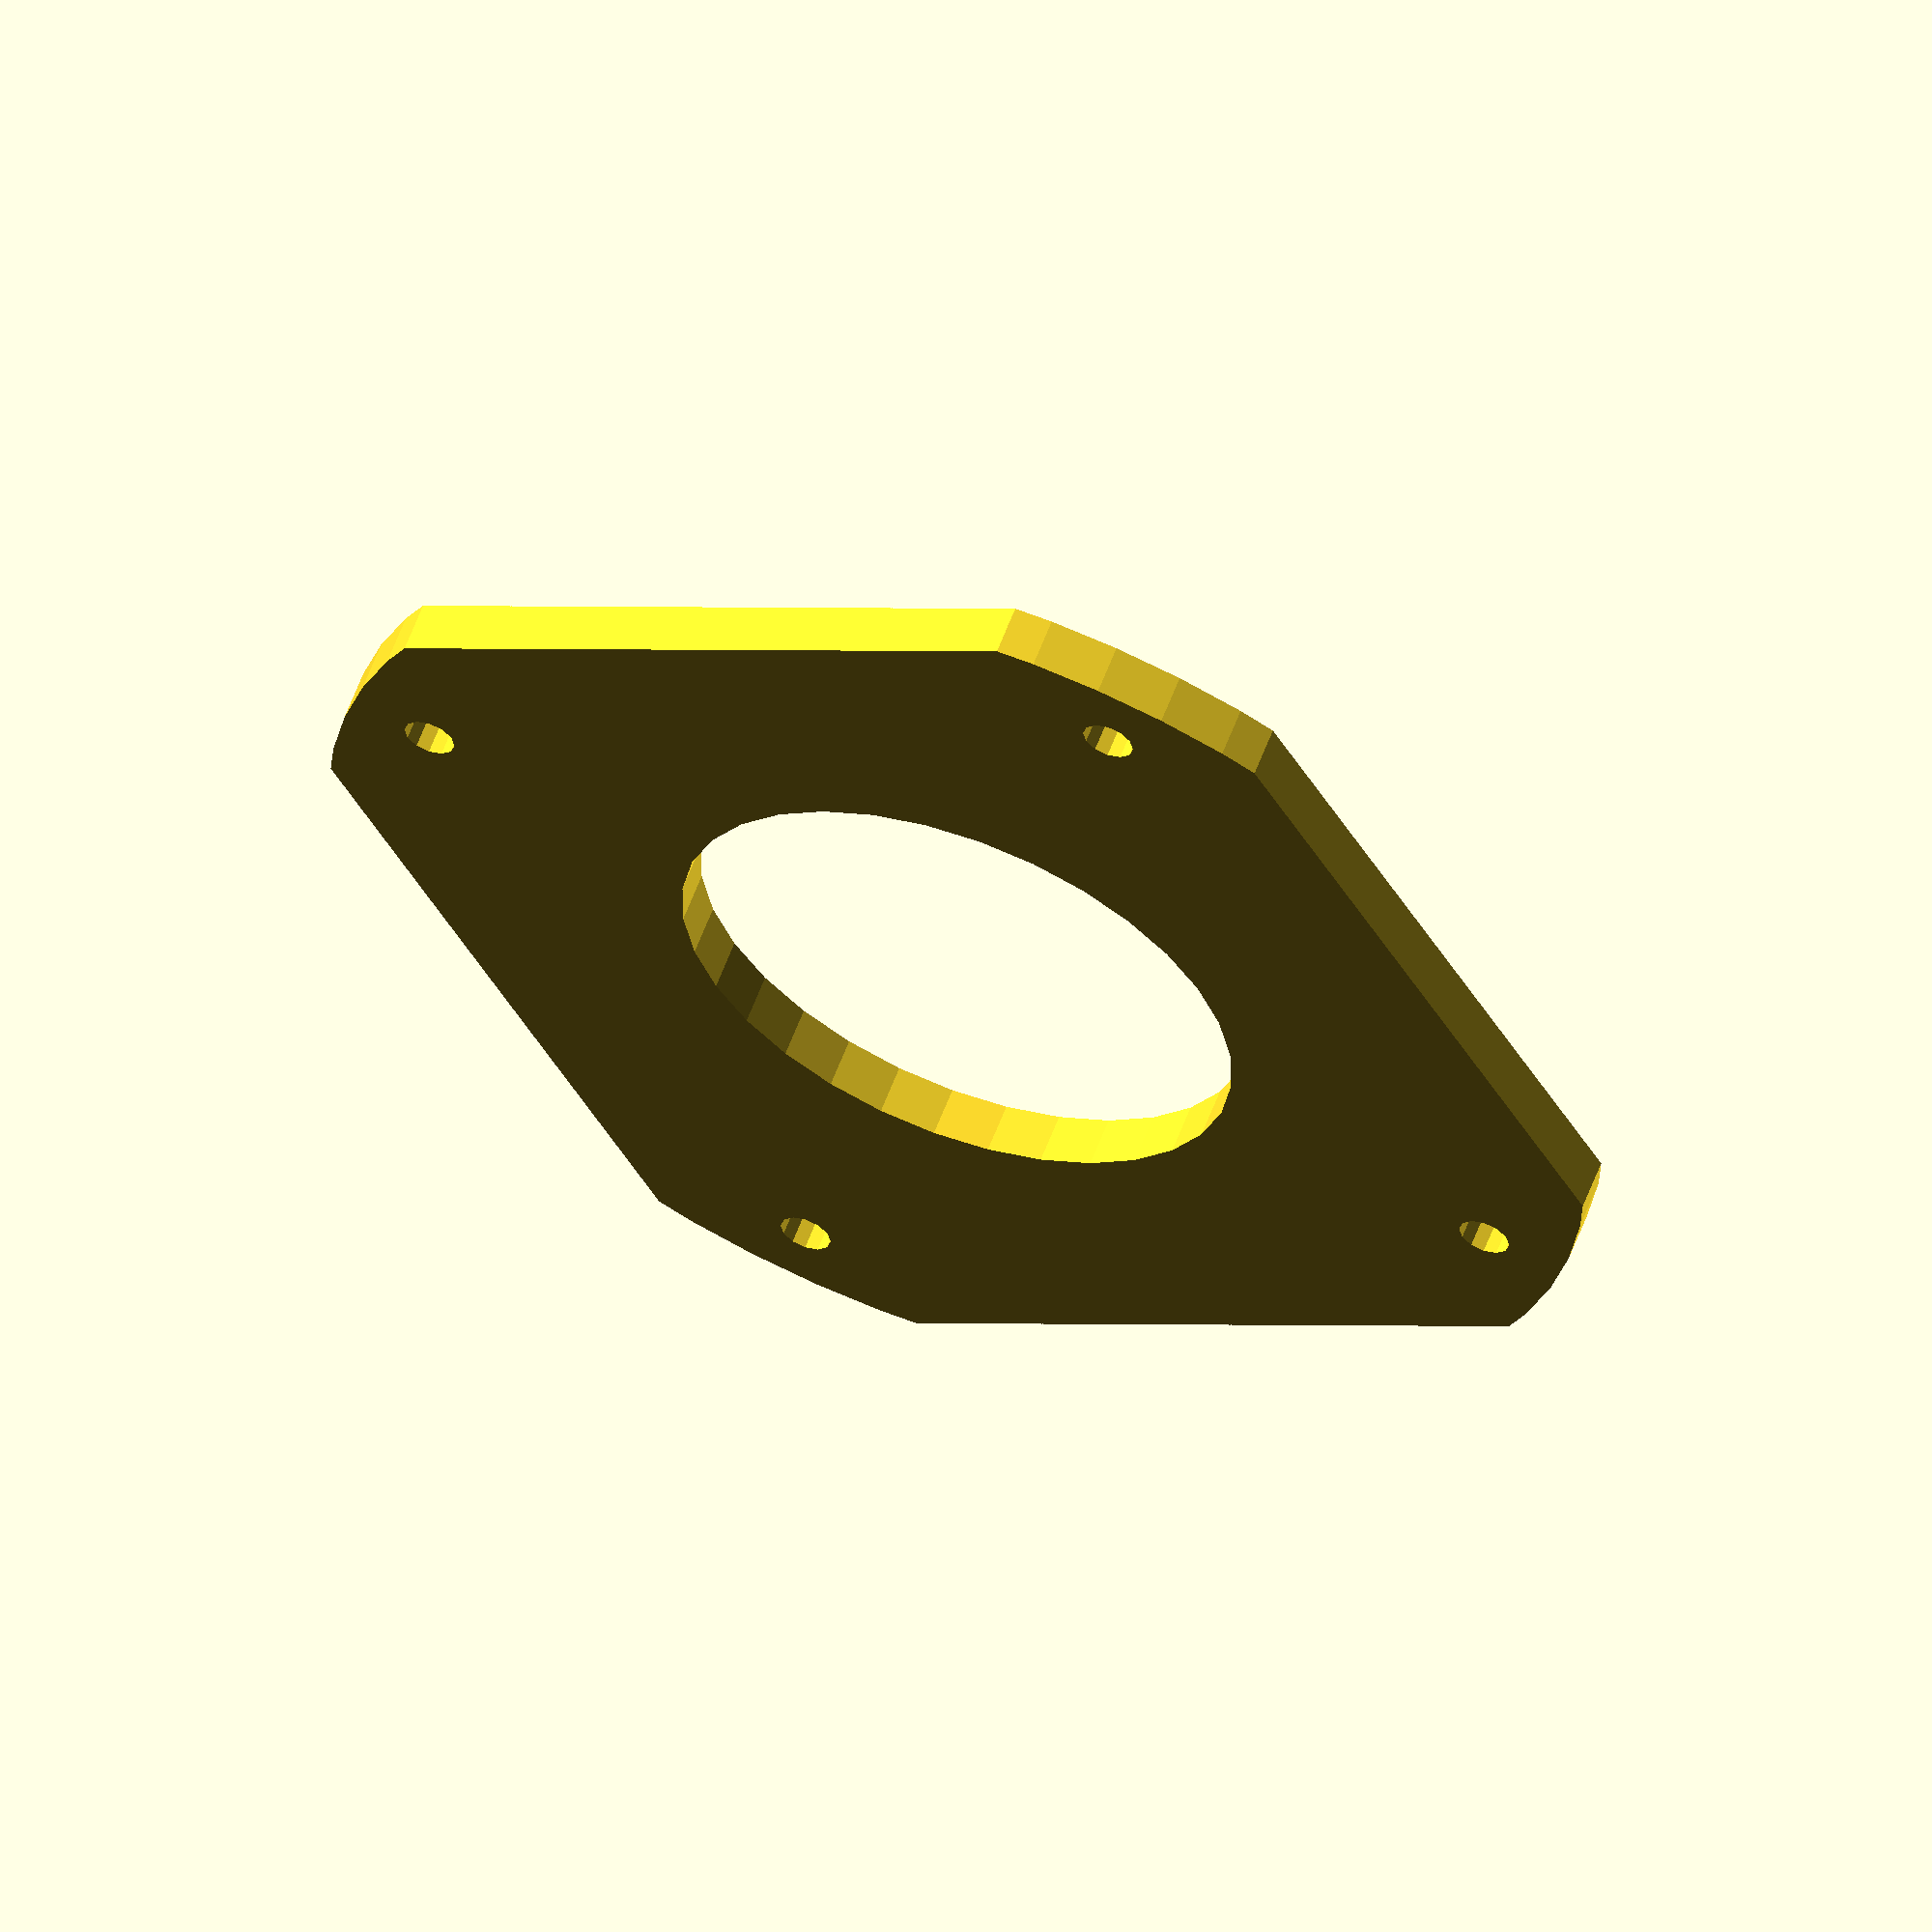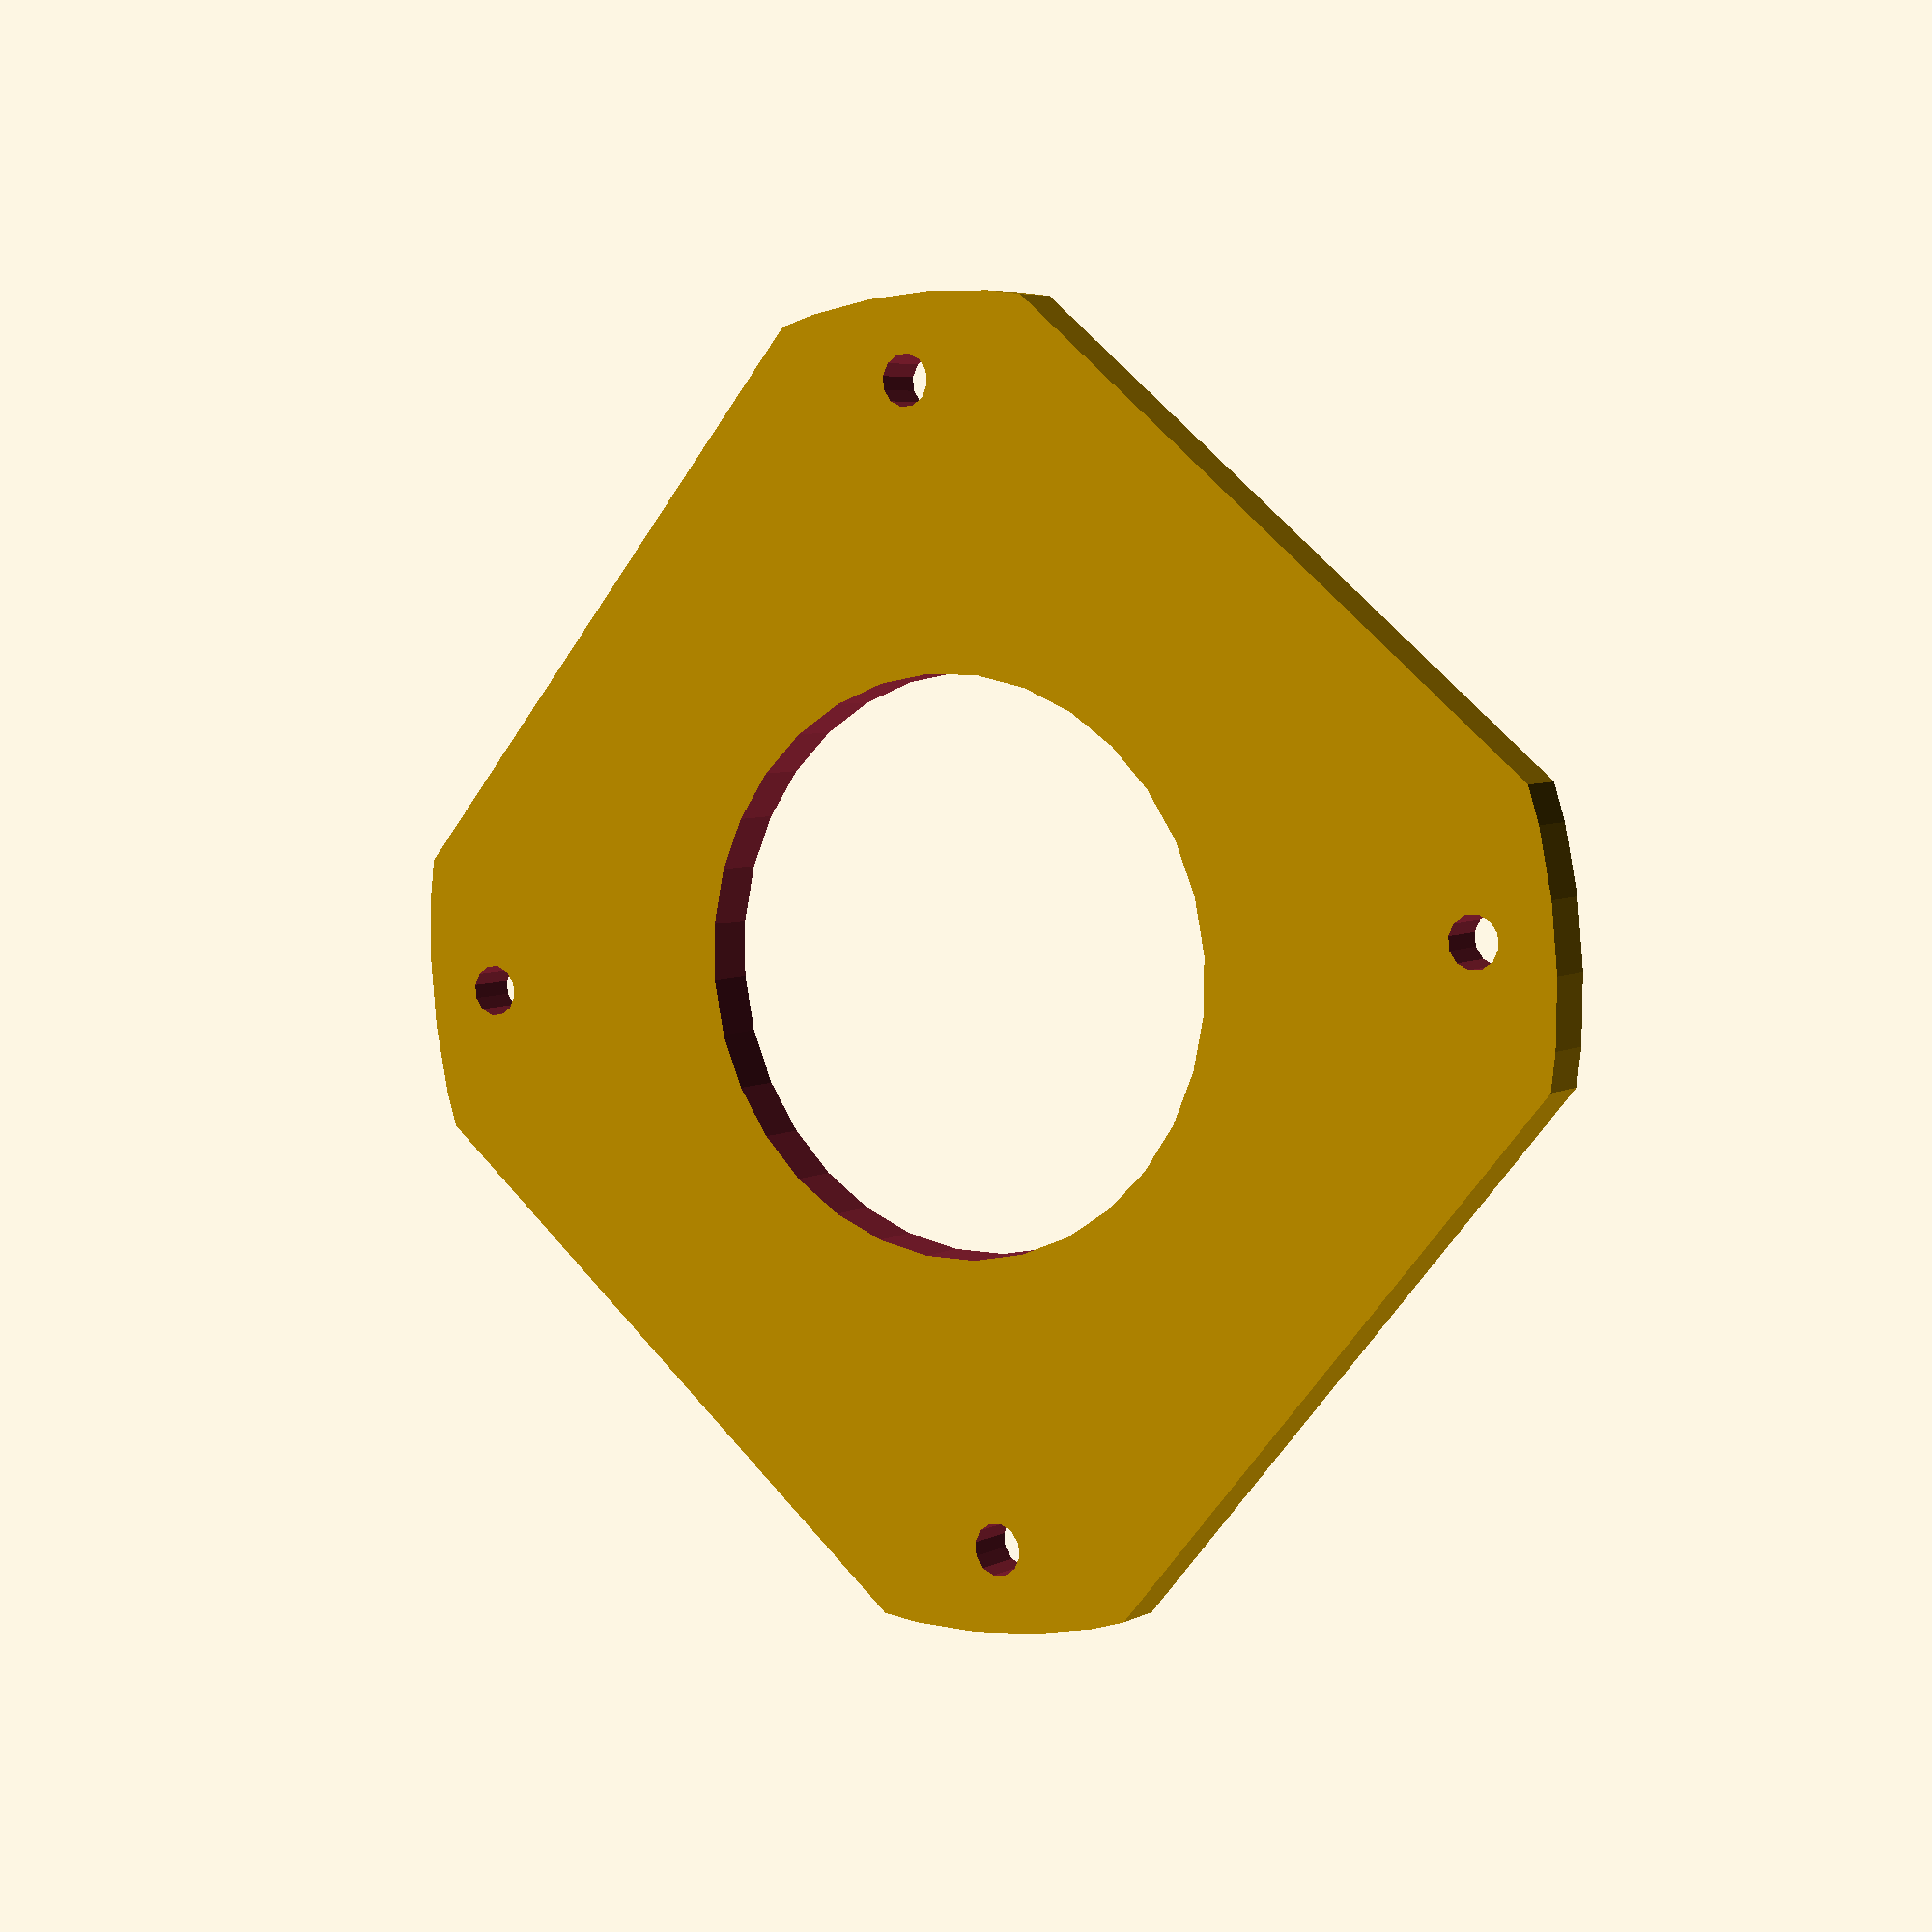
<openscad>

module nema17(motor_length=50) {
  // NEMA 17 stepper motor.
  difference() {
    union() {
      translate([0, 0, -motor_length/2]) intersection() {
        cube([42.2, 42.2, motor_length], center=true);
        cylinder(r=25.1, h=motor_length+1, center=true, $fn=60);
      }
      cylinder(r=11, h=4, center=true, $fn=32);
      cylinder(r=2.5, h=48, center=true, $fn=24);
    }
    for (a = [0:90:359]) {
      rotate([0, 0, a]) translate([15.5, 15.5, 0])
        cylinder(r=m3_radius, h=10, center=true, $fn=12);
    }
  }
}

module nema17_mount_plate(thickness=2){
  difference(){
    union() {
      translate([0, 0, thickness/2]) intersection() {
        cube([42.2, 42.2, thickness], center=true);
        cylinder(r=25.1, h=thickness+1, center=true, $fn=60);
      }
    }
    union(){
      for (a = [0:90:359]) {
        rotate([0, 0, a]) translate([15.5, 15.5, 0]) cylinder(r=m3_radius, h=10, center=true, $fn=12);
      }
      translate([0, 0, 2]) cylinder(r=11, h=5, center=true, $fn=32);
    }
  }
}

nema17_mount_plate();


</openscad>
<views>
elev=301.5 azim=119.0 roll=200.2 proj=o view=solid
elev=174.5 azim=230.4 roll=326.6 proj=p view=solid
</views>
